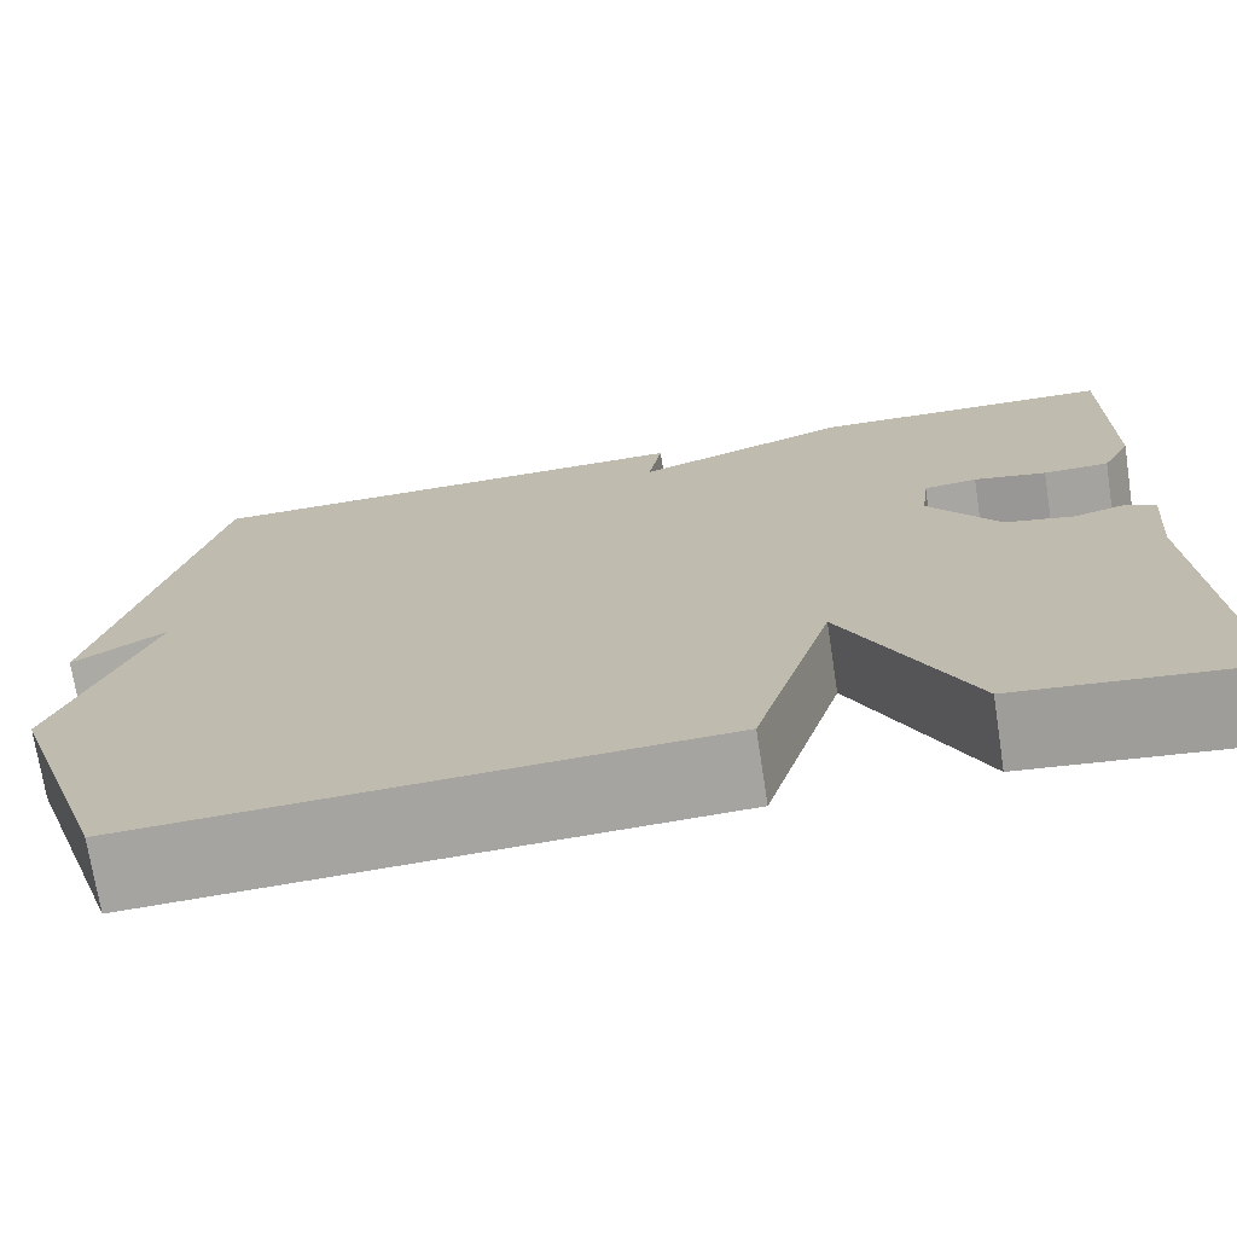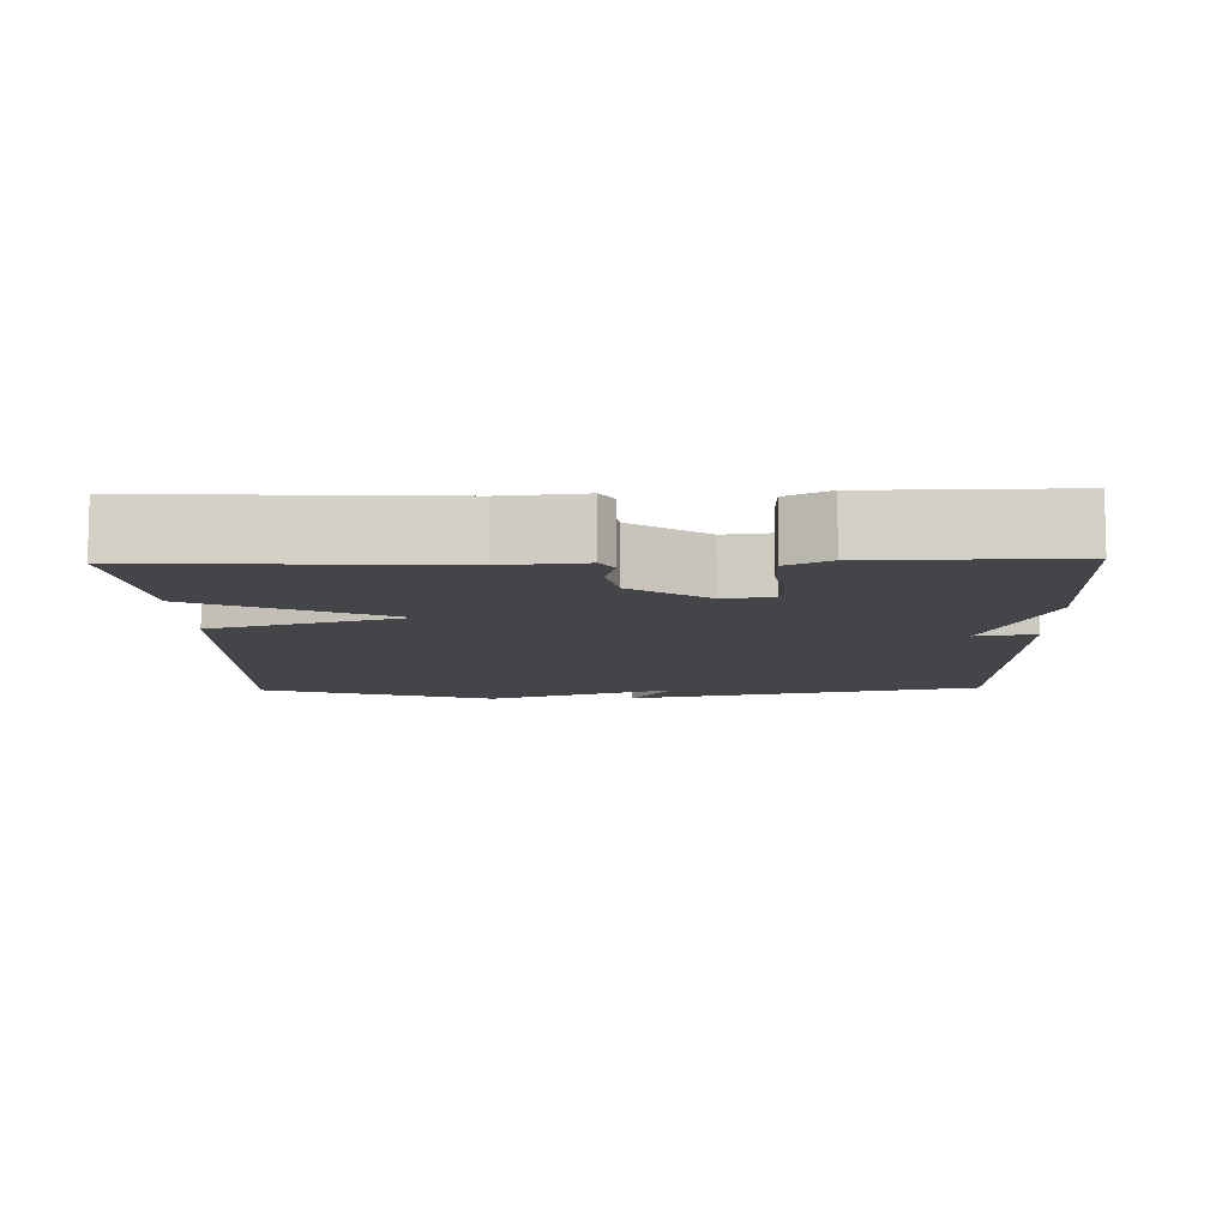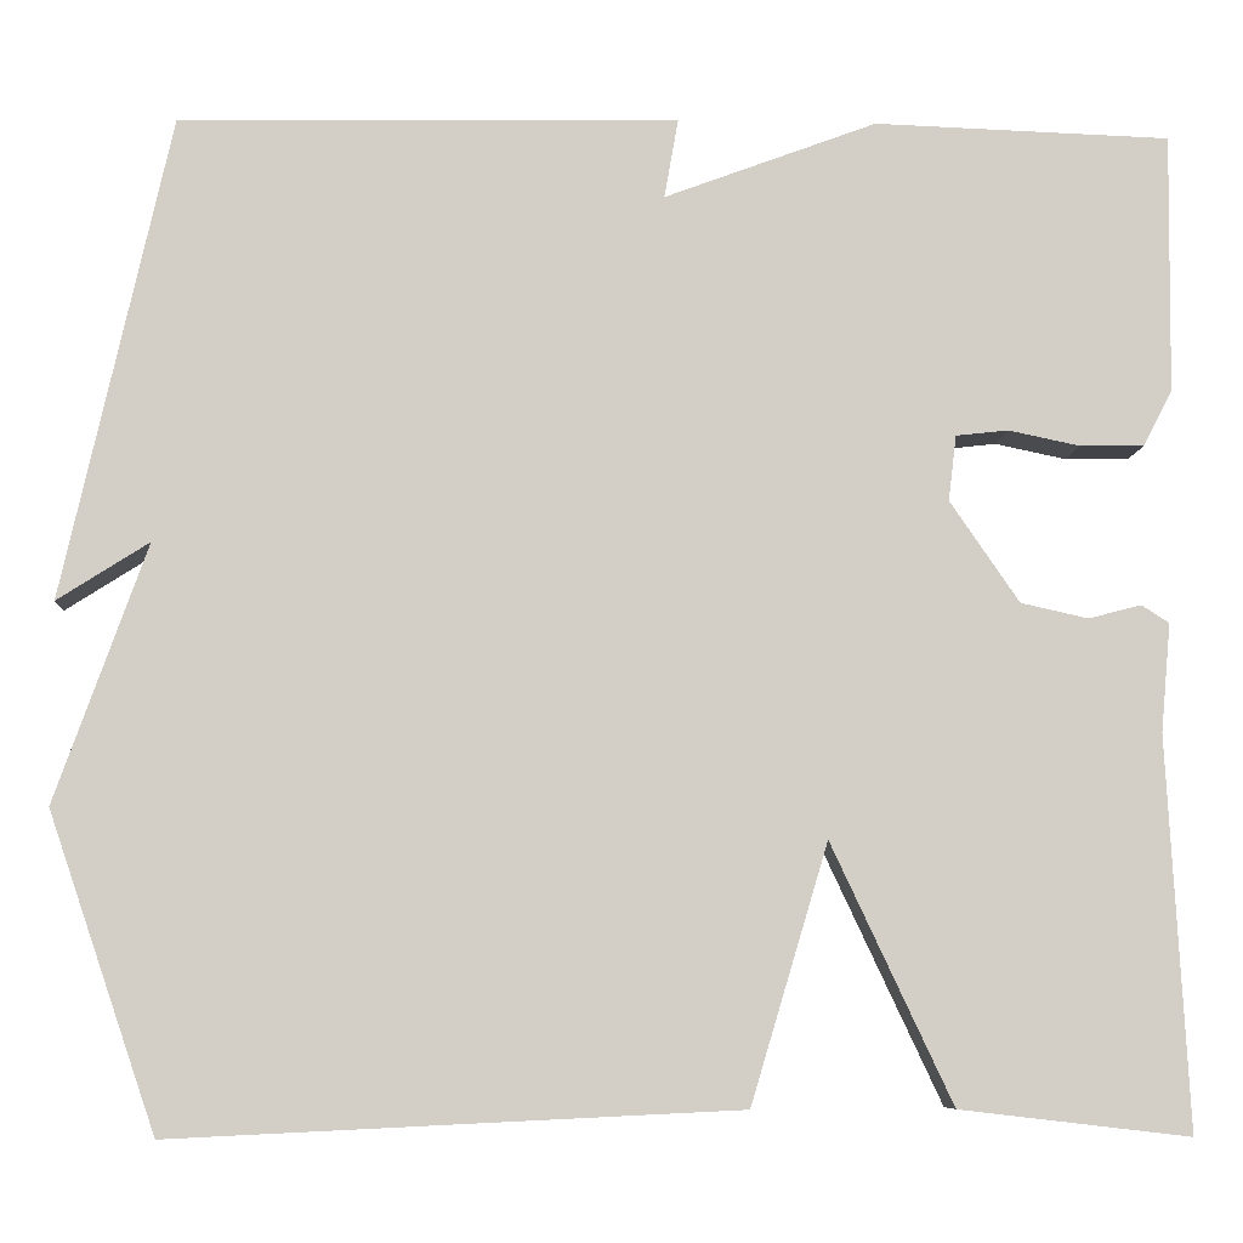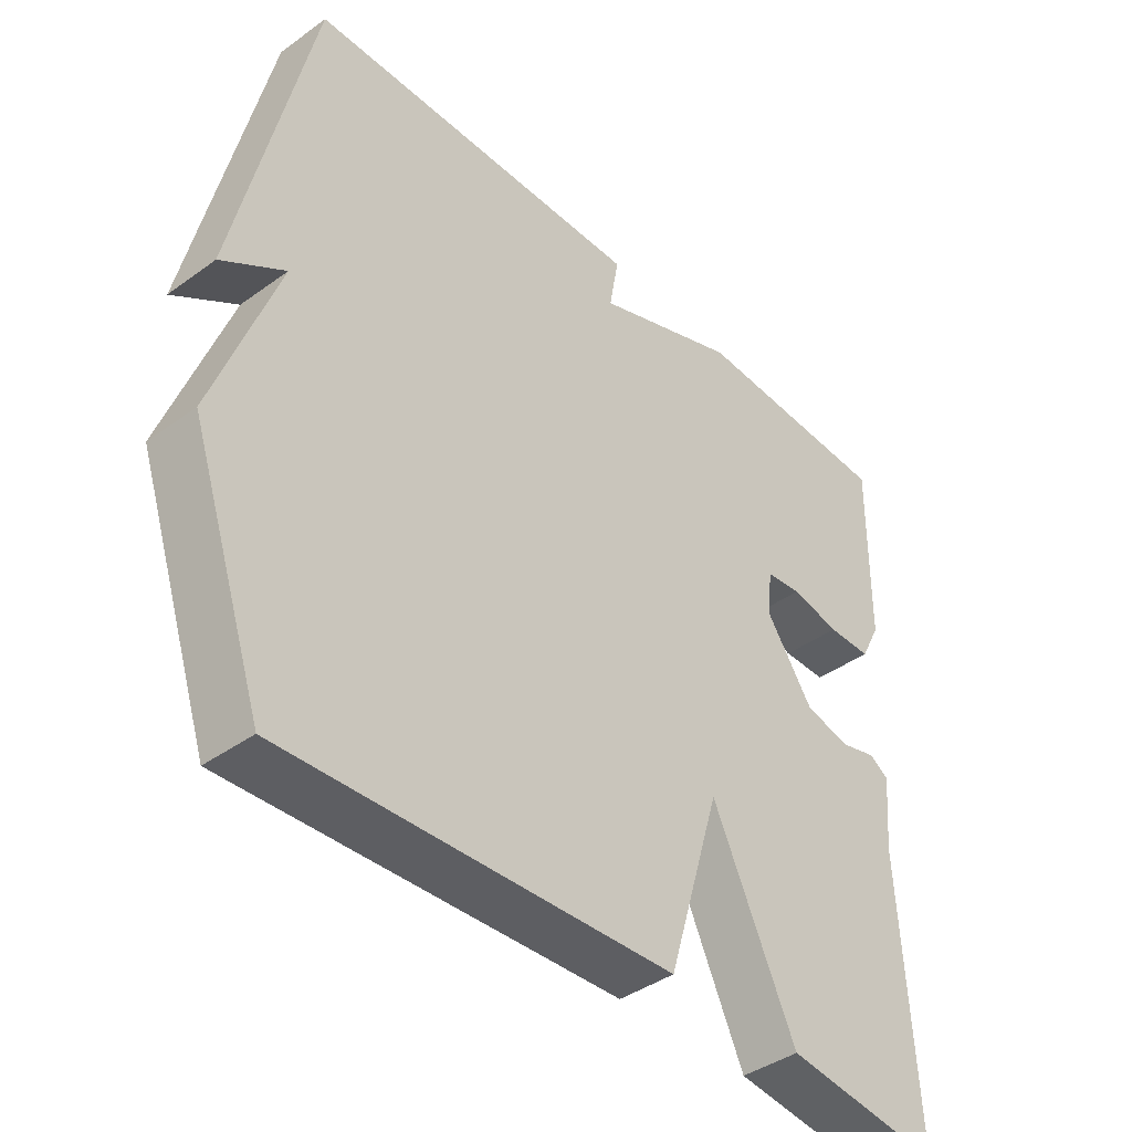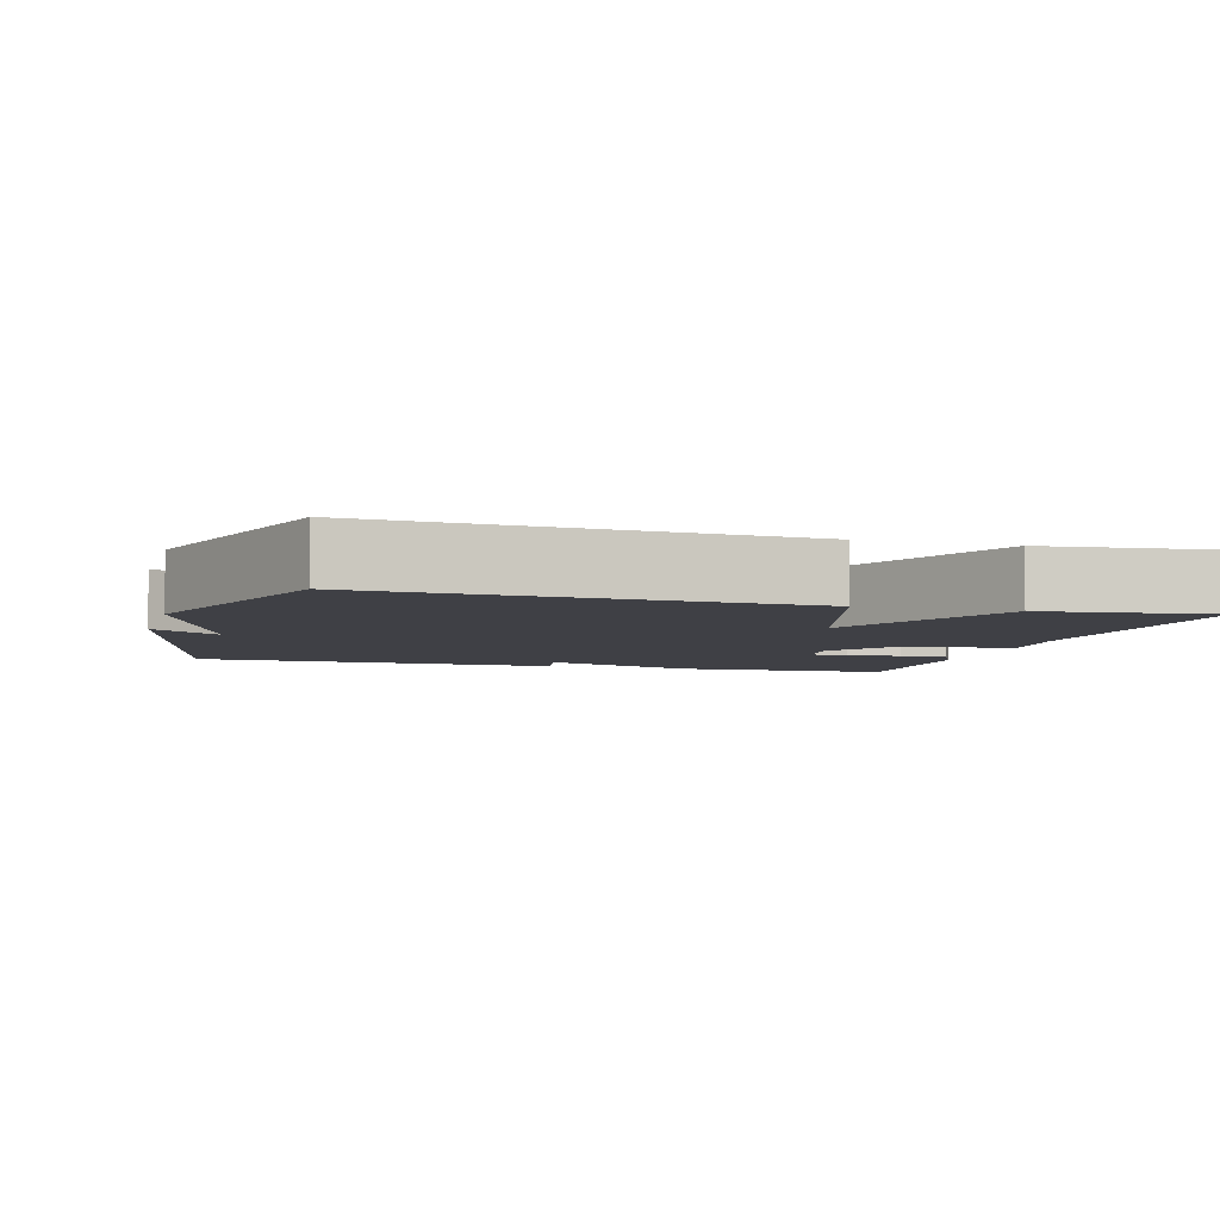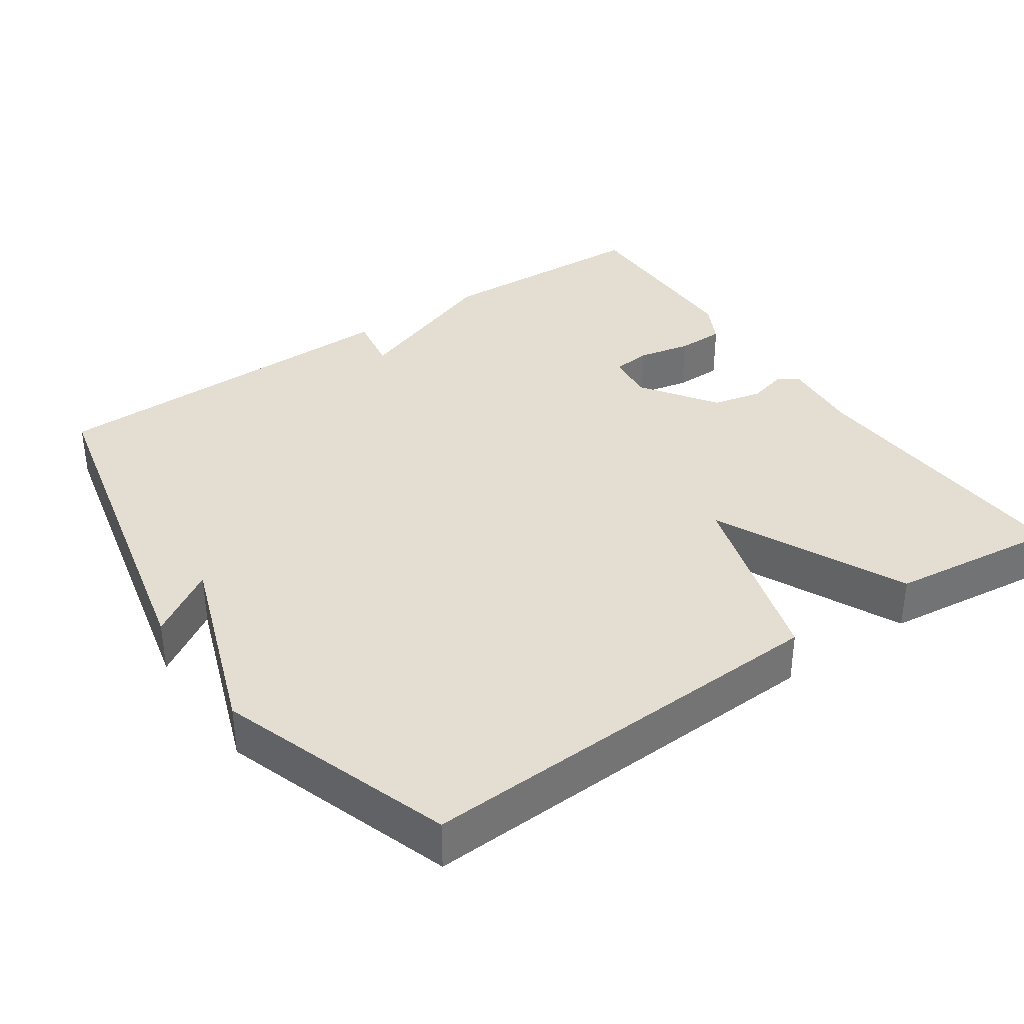
<metadata>
{"format":"obj","ext":"obj","renderer":"f3d","projection":"perspective","resolution":1024,"background":"white","views":[{"elev":-72.6,"azim":-171.2,"up":"+Z"},{"elev":-9.0,"azim":-88.5,"up":"+Y"},{"elev":-7.7,"azim":176.6,"up":"+Z"},{"elev":-41.1,"azim":131.3,"up":"+Z"},{"elev":-5.2,"azim":164.0,"up":"+Y"},{"elev":36.2,"azim":145.6,"up":"+Y"}]}
</metadata>
<code>
v 0.5 0.07 0.5
v 0.608 0.07 0.016
v 0.516 0.07 0.075
v 0.608 0.07 -0.184
v 0.5 0.07 -0.5
v -0.068 0.07 -0.473
v -0.146 0.07 -0.213
v -0.268 0.07 -0.473
v -0.5 0.07 -0.5
v -0.479 0.07 -0.106
v -0.489 0.07 0.003
v -0.461 0.07 0.021
v -0.408 0.07 0.007
v -0.34 0.07 0.022
v -0.27 0.07 0.124
v -0.278 0.07 0.19
v -0.331 0.07 0.196
v -0.403 0.07 0.181
v -0.468 0.07 0.182
v -0.497 0.07 0.239
v -0.5 0.07 0.5
v -0.201 0.07 0.51
v 0.013 0.07 0.43
v -0.001 0.07 0.51
v 0.5 0 0.5
v 0.608 0 0.016
v 0.516 0 0.075
v 0.608 0 -0.184
v 0.5 0 -0.5
v -0.068 0 -0.473
v -0.146 0 -0.213
v -0.268 0 -0.473
v -0.5 0 -0.5
v -0.479 0 -0.106
v -0.489 0 0.003
v -0.461 0 0.021
v -0.408 0 0.007
v -0.34 0 0.022
v -0.27 0 0.124
v -0.278 0 0.19
v -0.331 0 0.196
v -0.403 0 0.181
v -0.468 0 0.182
v -0.497 0 0.239
v -0.5 0 0.5
v -0.201 0 0.51
v 0.013 0 0.43
v -0.001 0 0.51
f 1 2 3
f 24 1 3
f 23 24 3
f 21 22 23
f 20 21 23
f 19 20 23
f 18 19 23
f 17 18 23
f 16 17 23
f 3 4 5
f 23 3 5
f 16 23 5
f 15 16 5
f 14 15 5
f 13 14 5
f 10 11 12 13
f 9 10 13
f 8 9 13
f 7 8 13
f 7 13 5
f 5 6 7
f 27 26 25
f 27 25 48
f 27 48 47
f 47 46 45
f 47 45 44
f 47 44 43
f 47 43 42
f 47 42 41
f 47 41 40
f 29 28 27
f 29 27 47
f 29 47 40
f 29 40 39
f 29 39 38
f 29 38 37
f 37 36 35 34
f 37 34 33
f 37 33 32
f 37 32 31
f 29 37 31
f 31 30 29
f 1 25 26 2
f 2 26 27 3
f 3 27 28 4
f 4 28 29 5
f 5 29 30 6
f 6 30 31 7
f 7 31 32 8
f 8 32 33 9
f 9 33 34 10
f 10 34 35 11
f 11 35 36 12
f 12 36 37 13
f 13 37 38 14
f 14 38 39 15
f 15 39 40 16
f 16 40 41 17
f 17 41 42 18
f 18 42 43 19
f 19 43 44 20
f 20 44 45 21
f 21 45 46 22
f 22 46 47 23
f 23 47 48 24
f 24 48 25 1

</code>
